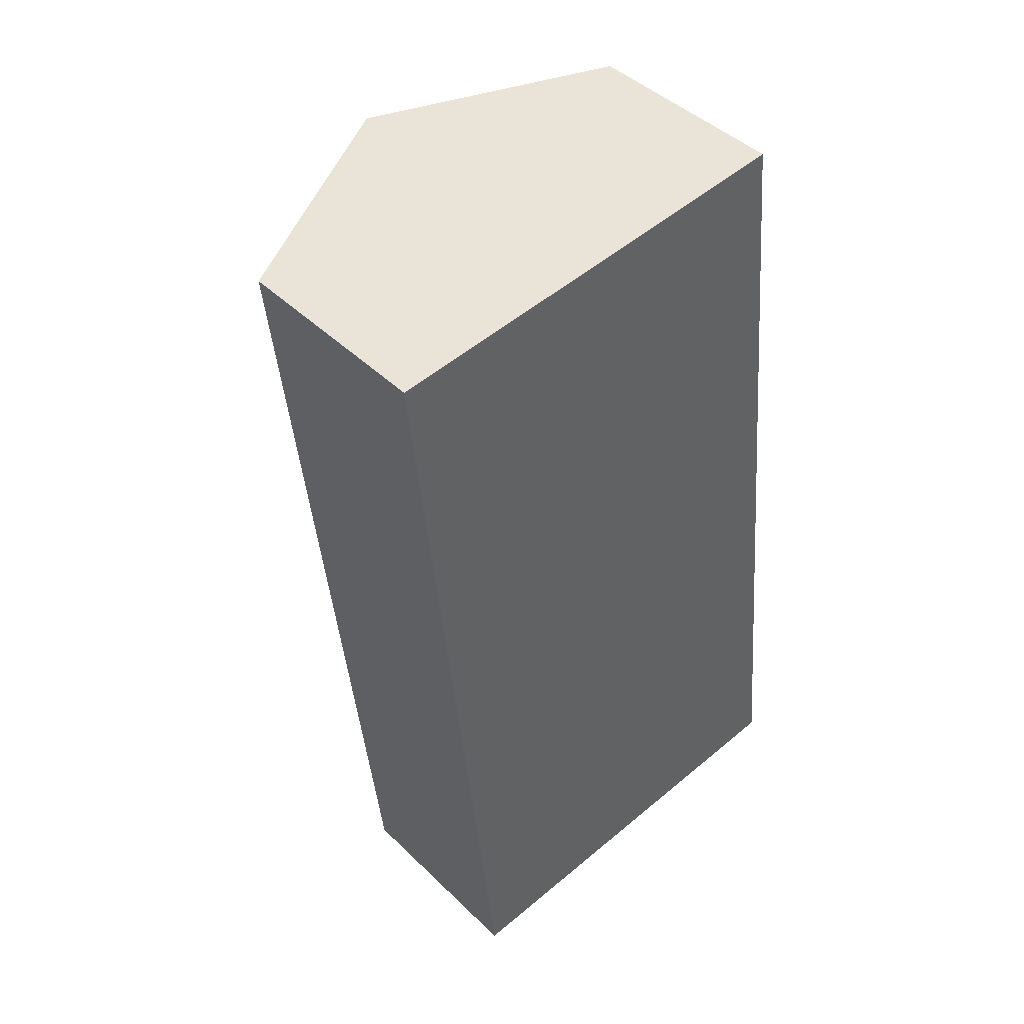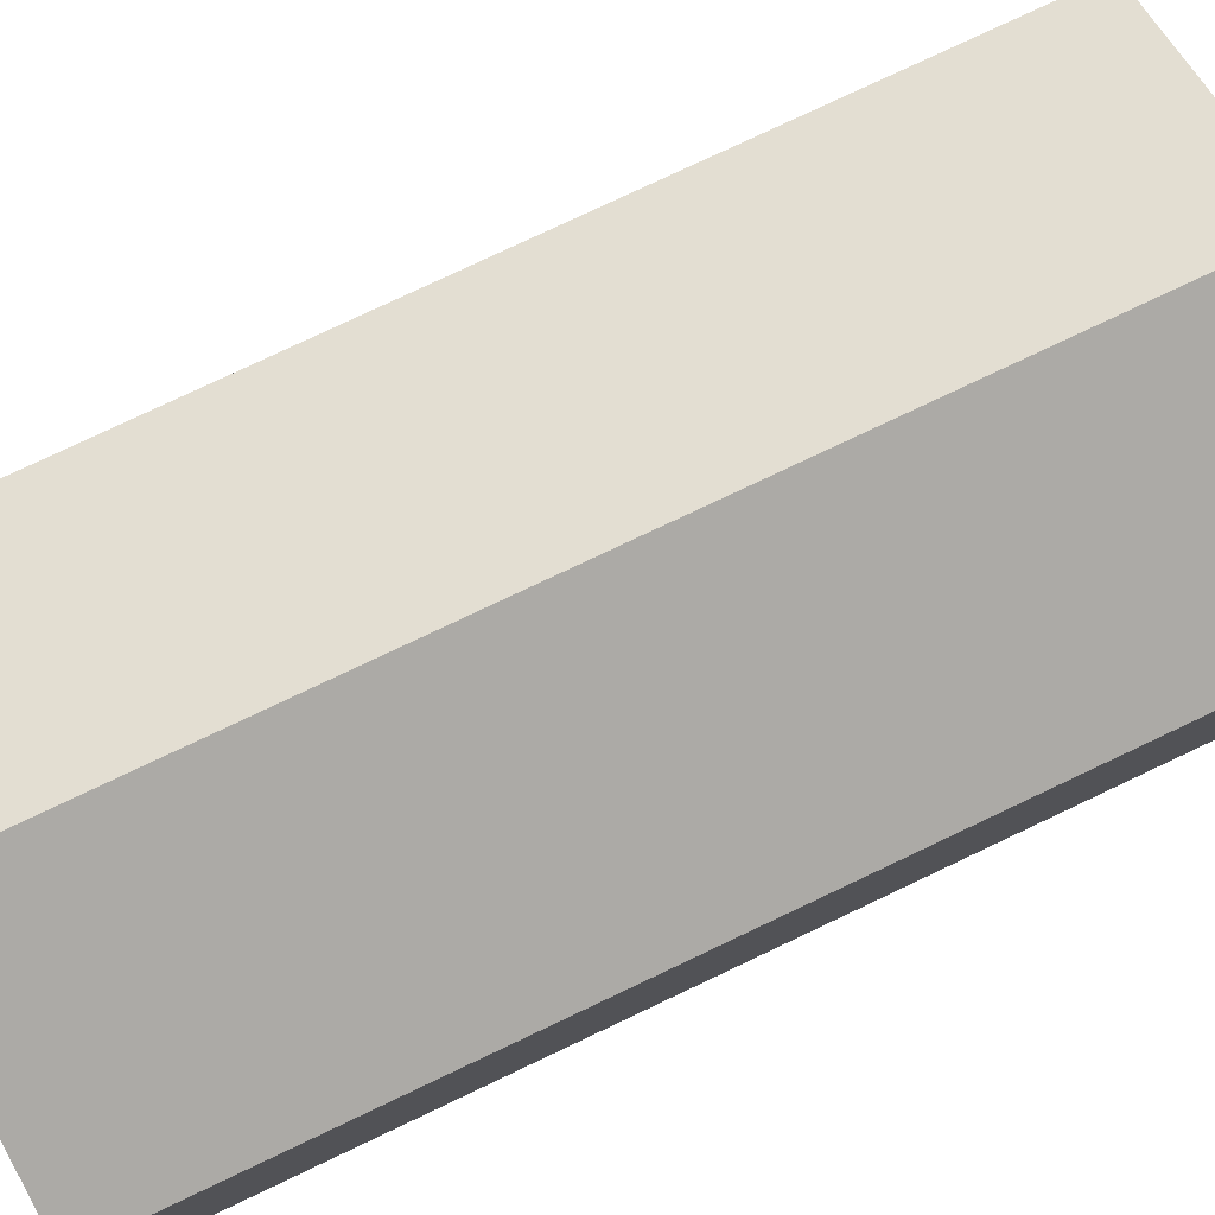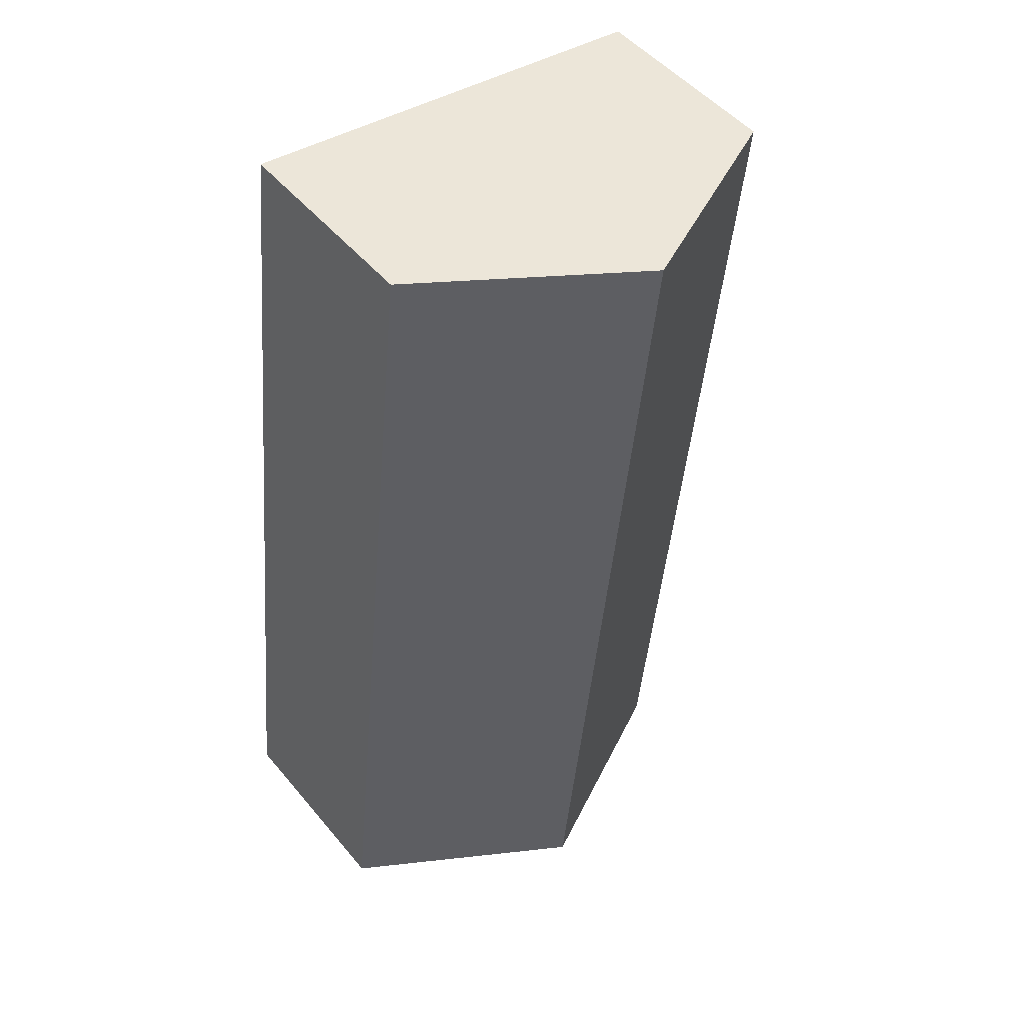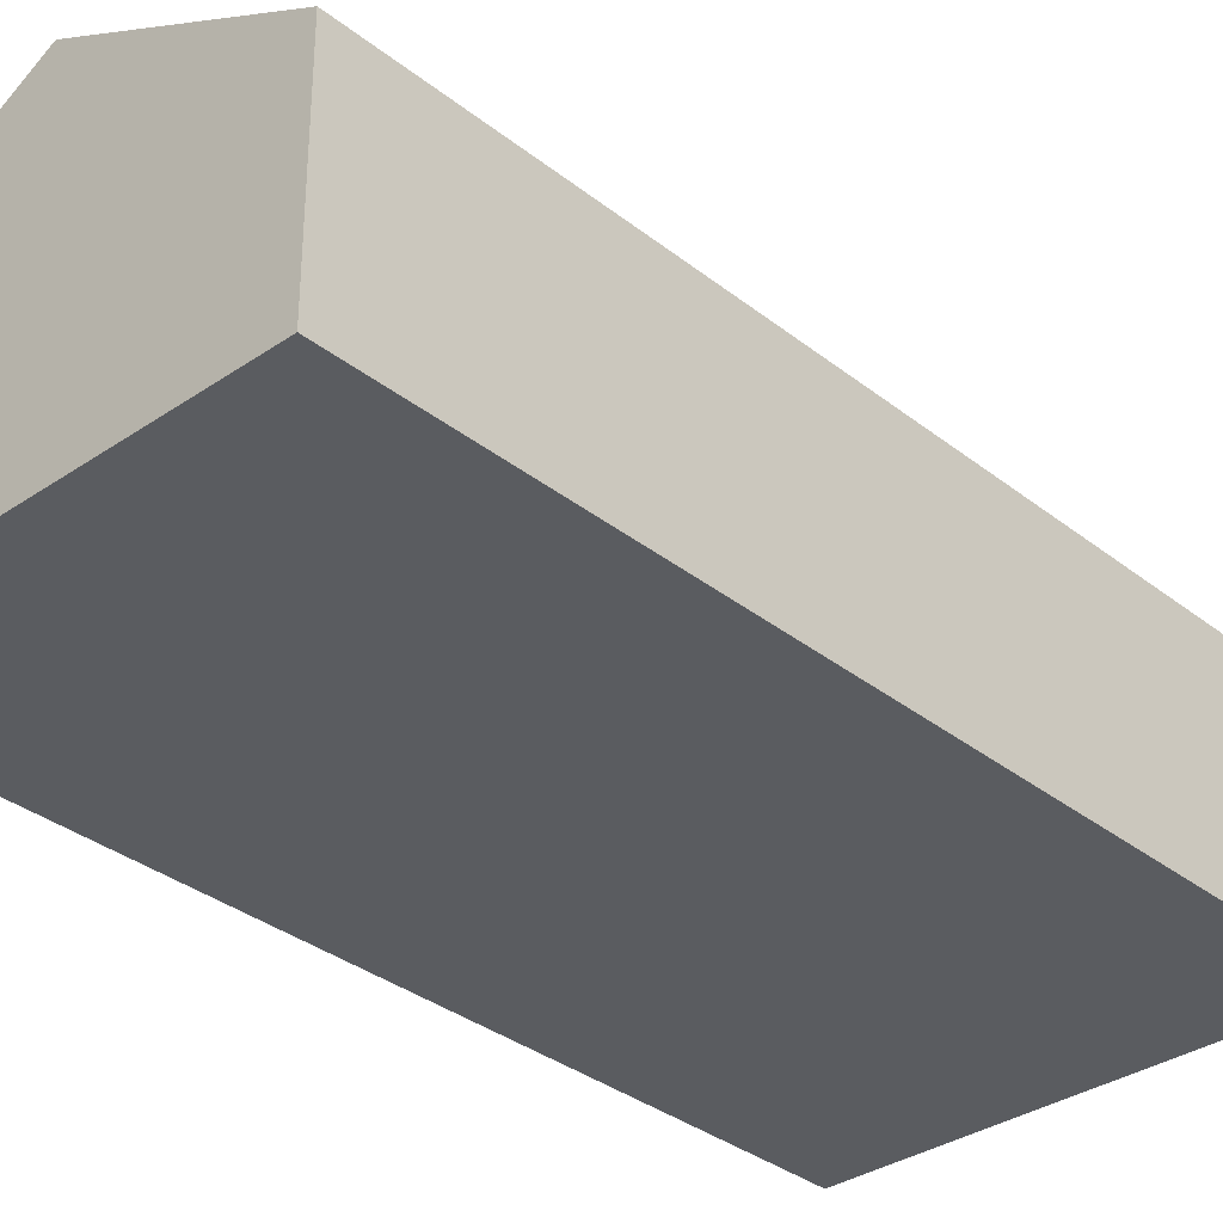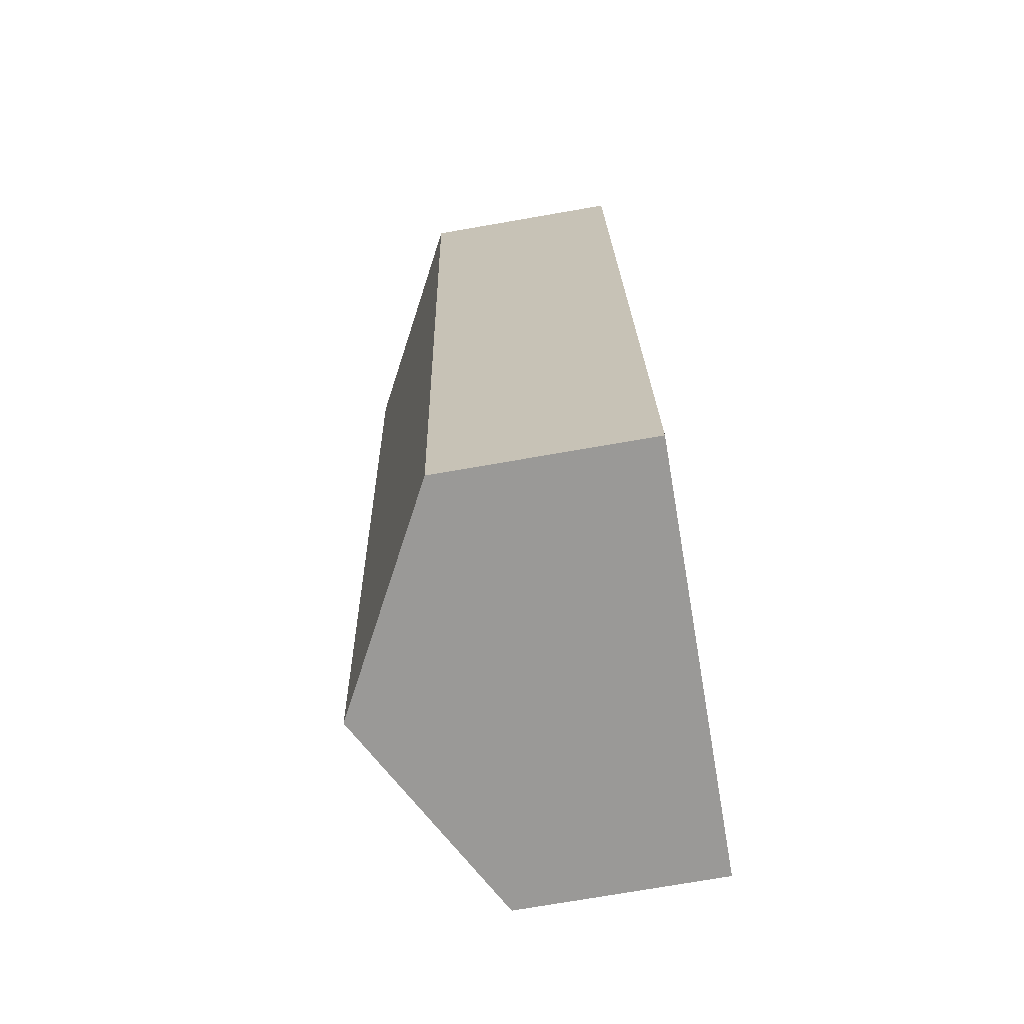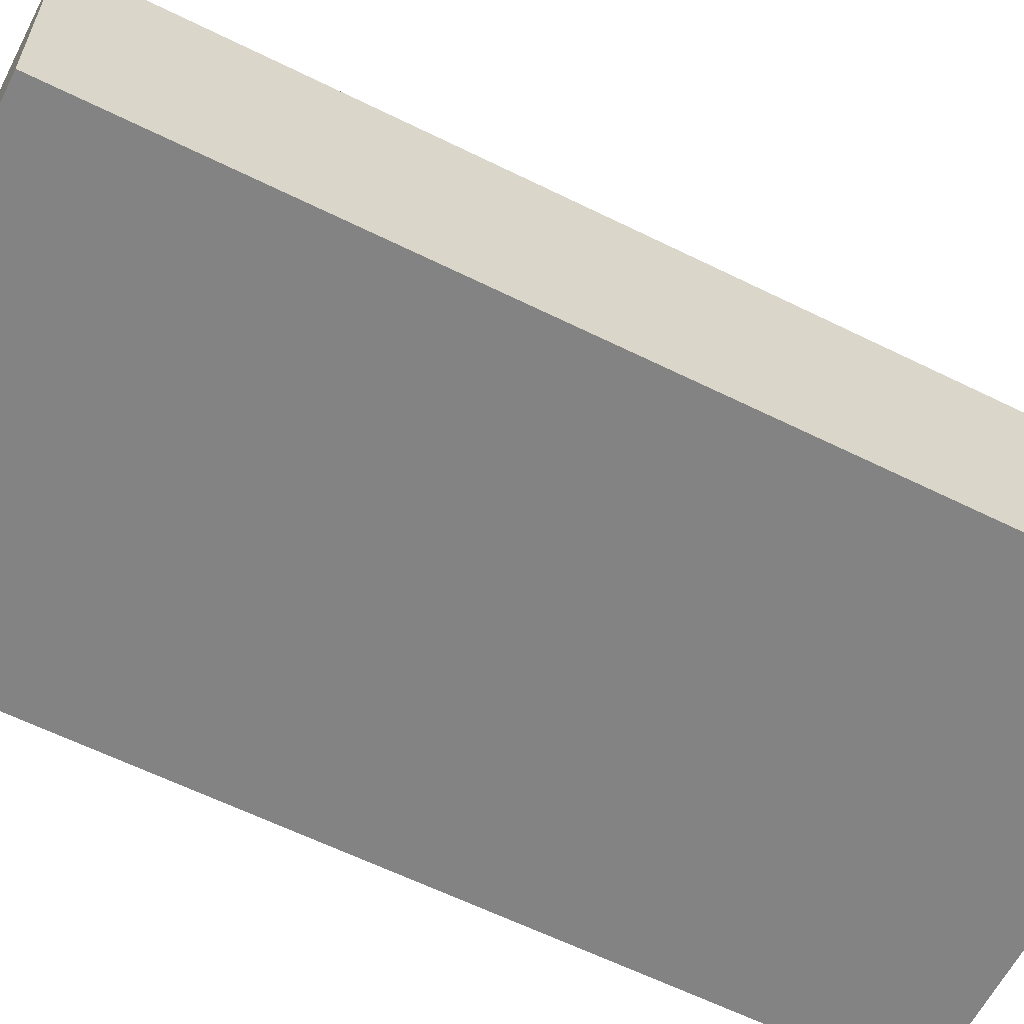
<metadata>
{"format":"obj","ext":"obj","renderer":"f3d","projection":"perspective","resolution":1024,"background":"white","views":[{"elev":44.0,"azim":-41.6,"up":"+Z"},{"elev":78.6,"azim":58.7,"up":"+Y"},{"elev":49.5,"azim":142.0,"up":"+Z"},{"elev":-33.6,"azim":37.0,"up":"+Y"},{"elev":-74.8,"azim":-80.2,"up":"+Z"},{"elev":-61.1,"azim":-122.8,"up":"+Y"}]}
</metadata>
<code>
v  5.093 1.99 -8.193
v  2.094 3.095 0.219
v  4.187 1.99 0.439
v  3 3.095 -8.413
v  0 1.99 1.219e-16
v  0.906 1.99 -8.633
v  0.906 5.286e-16 -8.633
v  0 0 0
v  2.094 -1.341e-17 0.219
v  4.187 -2.688e-17 0.439
v  5.093 5.017e-16 -8.193
v  3 5.151e-16 -8.413
g defaultobject
f 1 2 3
f 2 1 4
f 5 4 6
f 4 5 2
f 7 5 6
f 5 7 8
f 8 2 5
f 2 8 3
f 3 8 9
f 3 9 10
f 10 1 3
f 1 10 11
f 4 7 6
f 7 4 1
f 7 1 12
f 12 1 11
f 9 11 10
f 11 9 8
f 11 8 7
f 11 7 12

</code>
